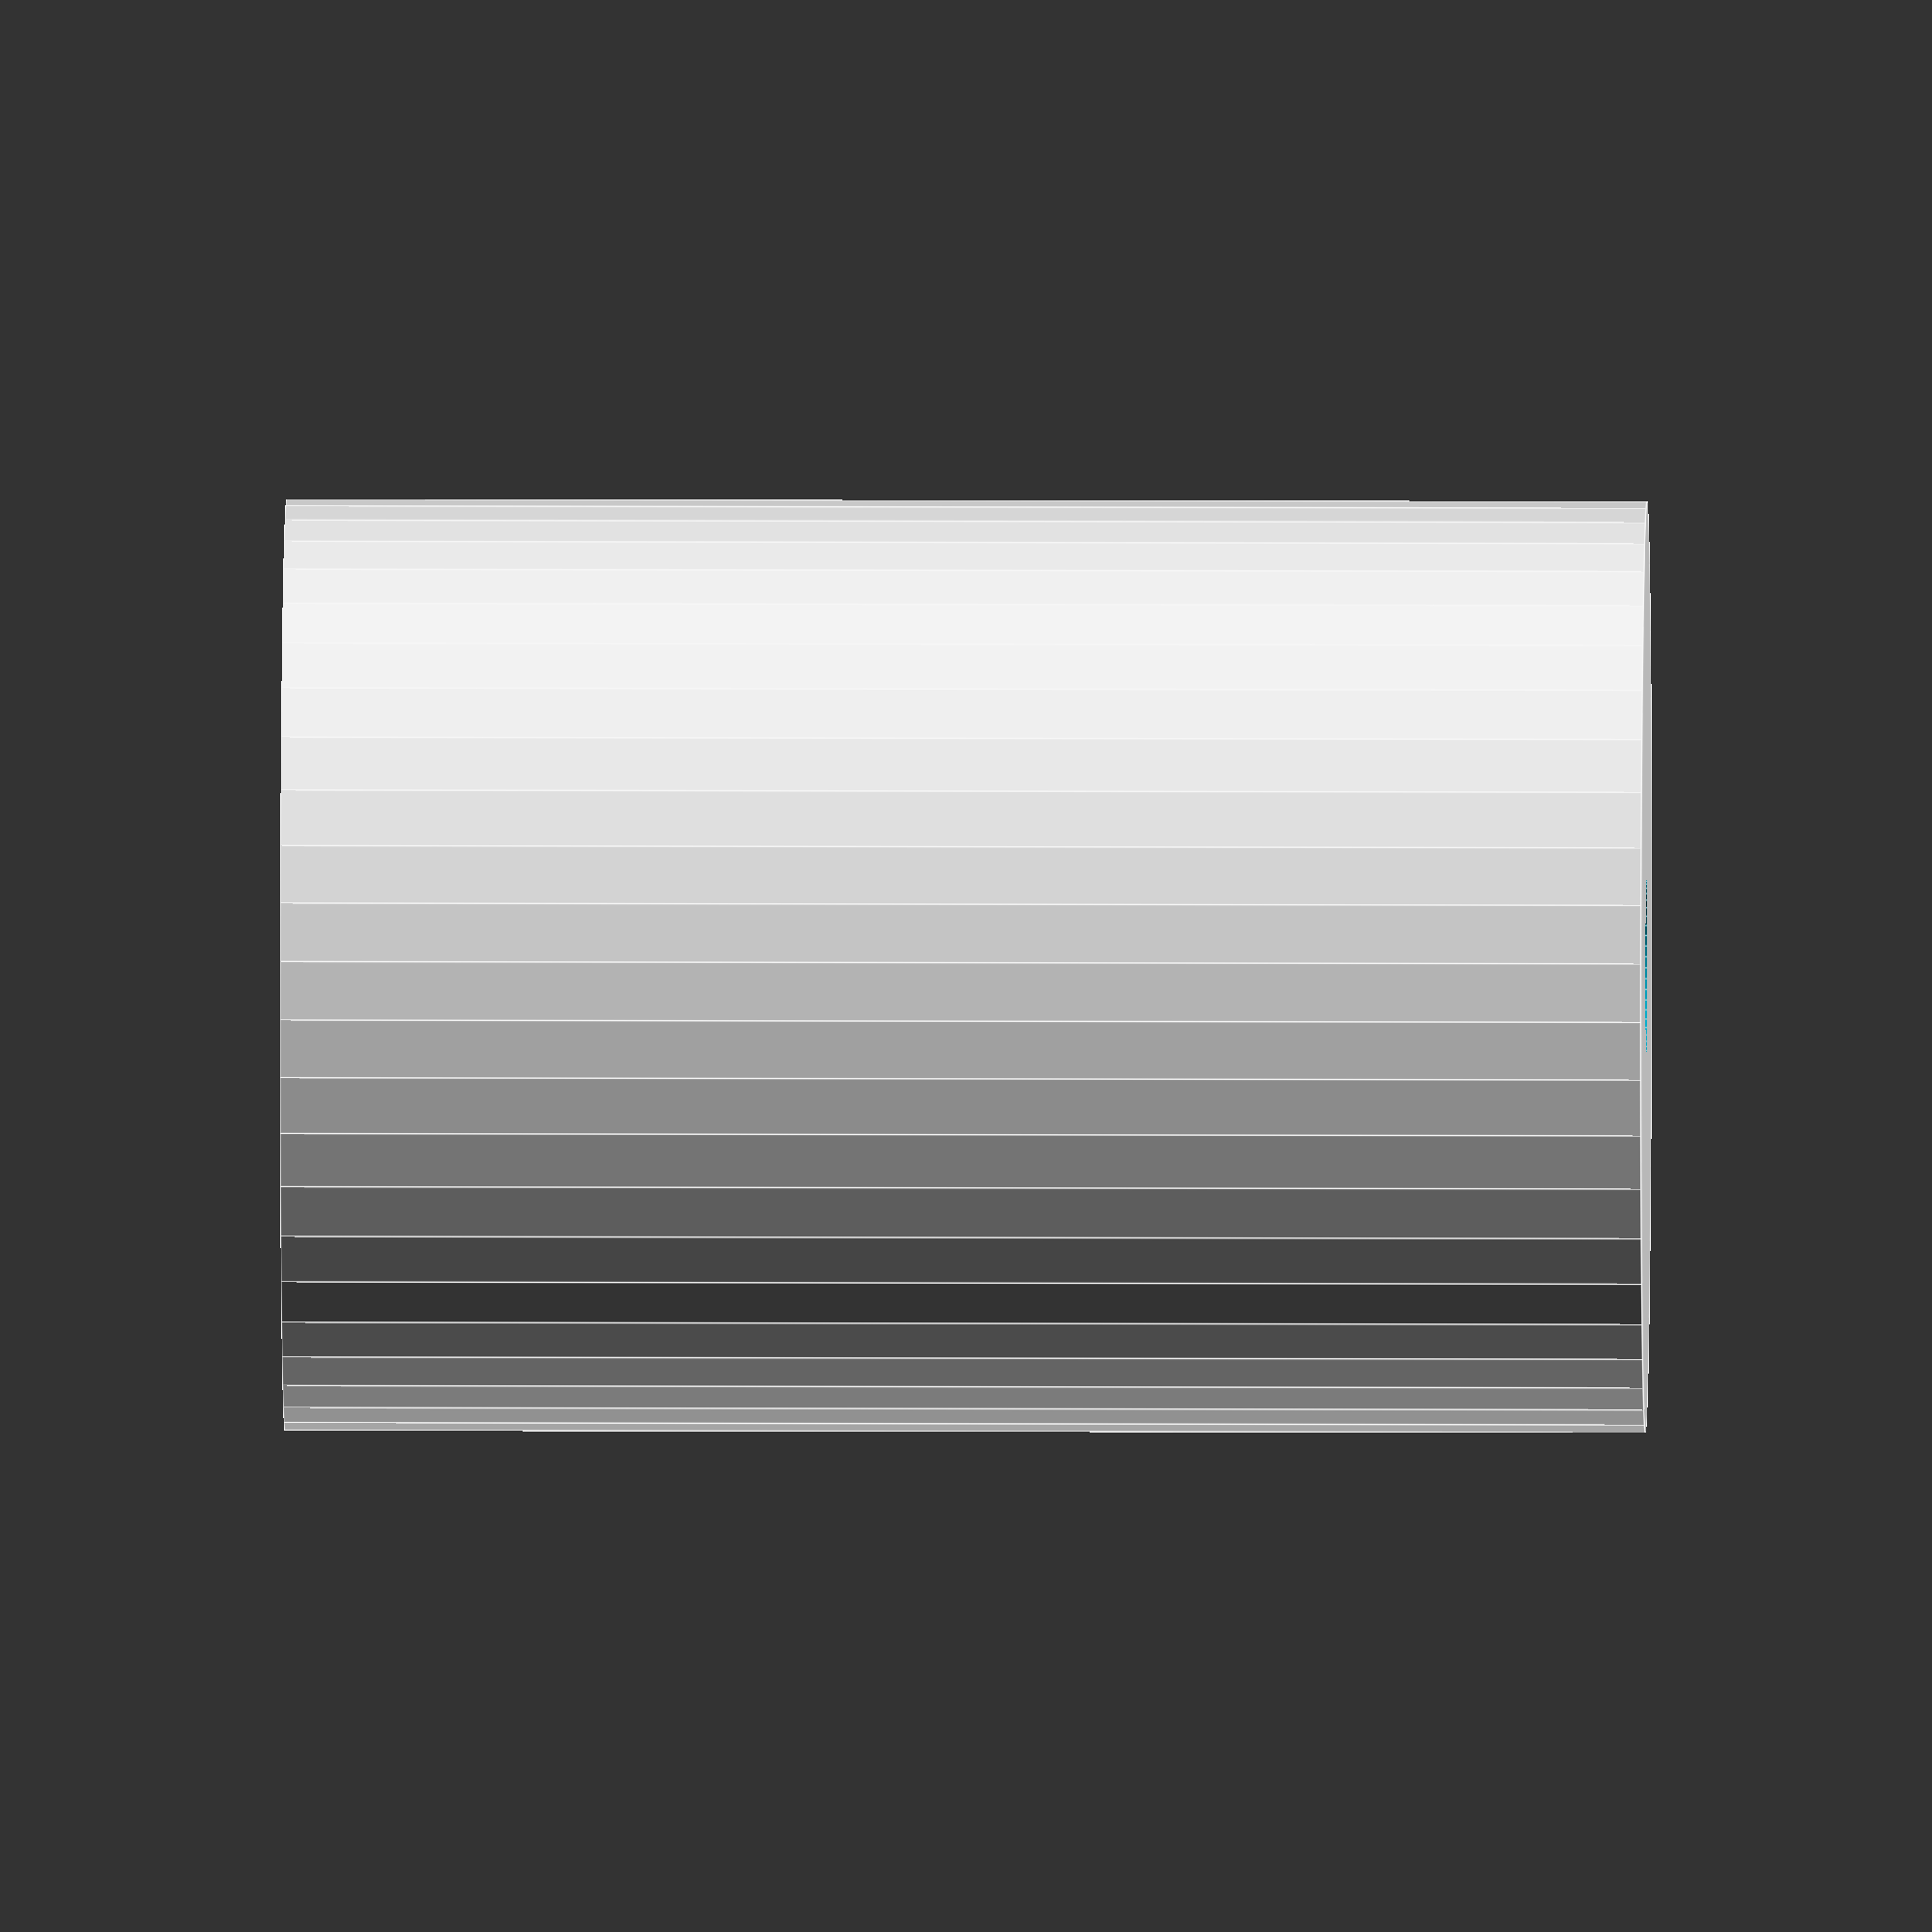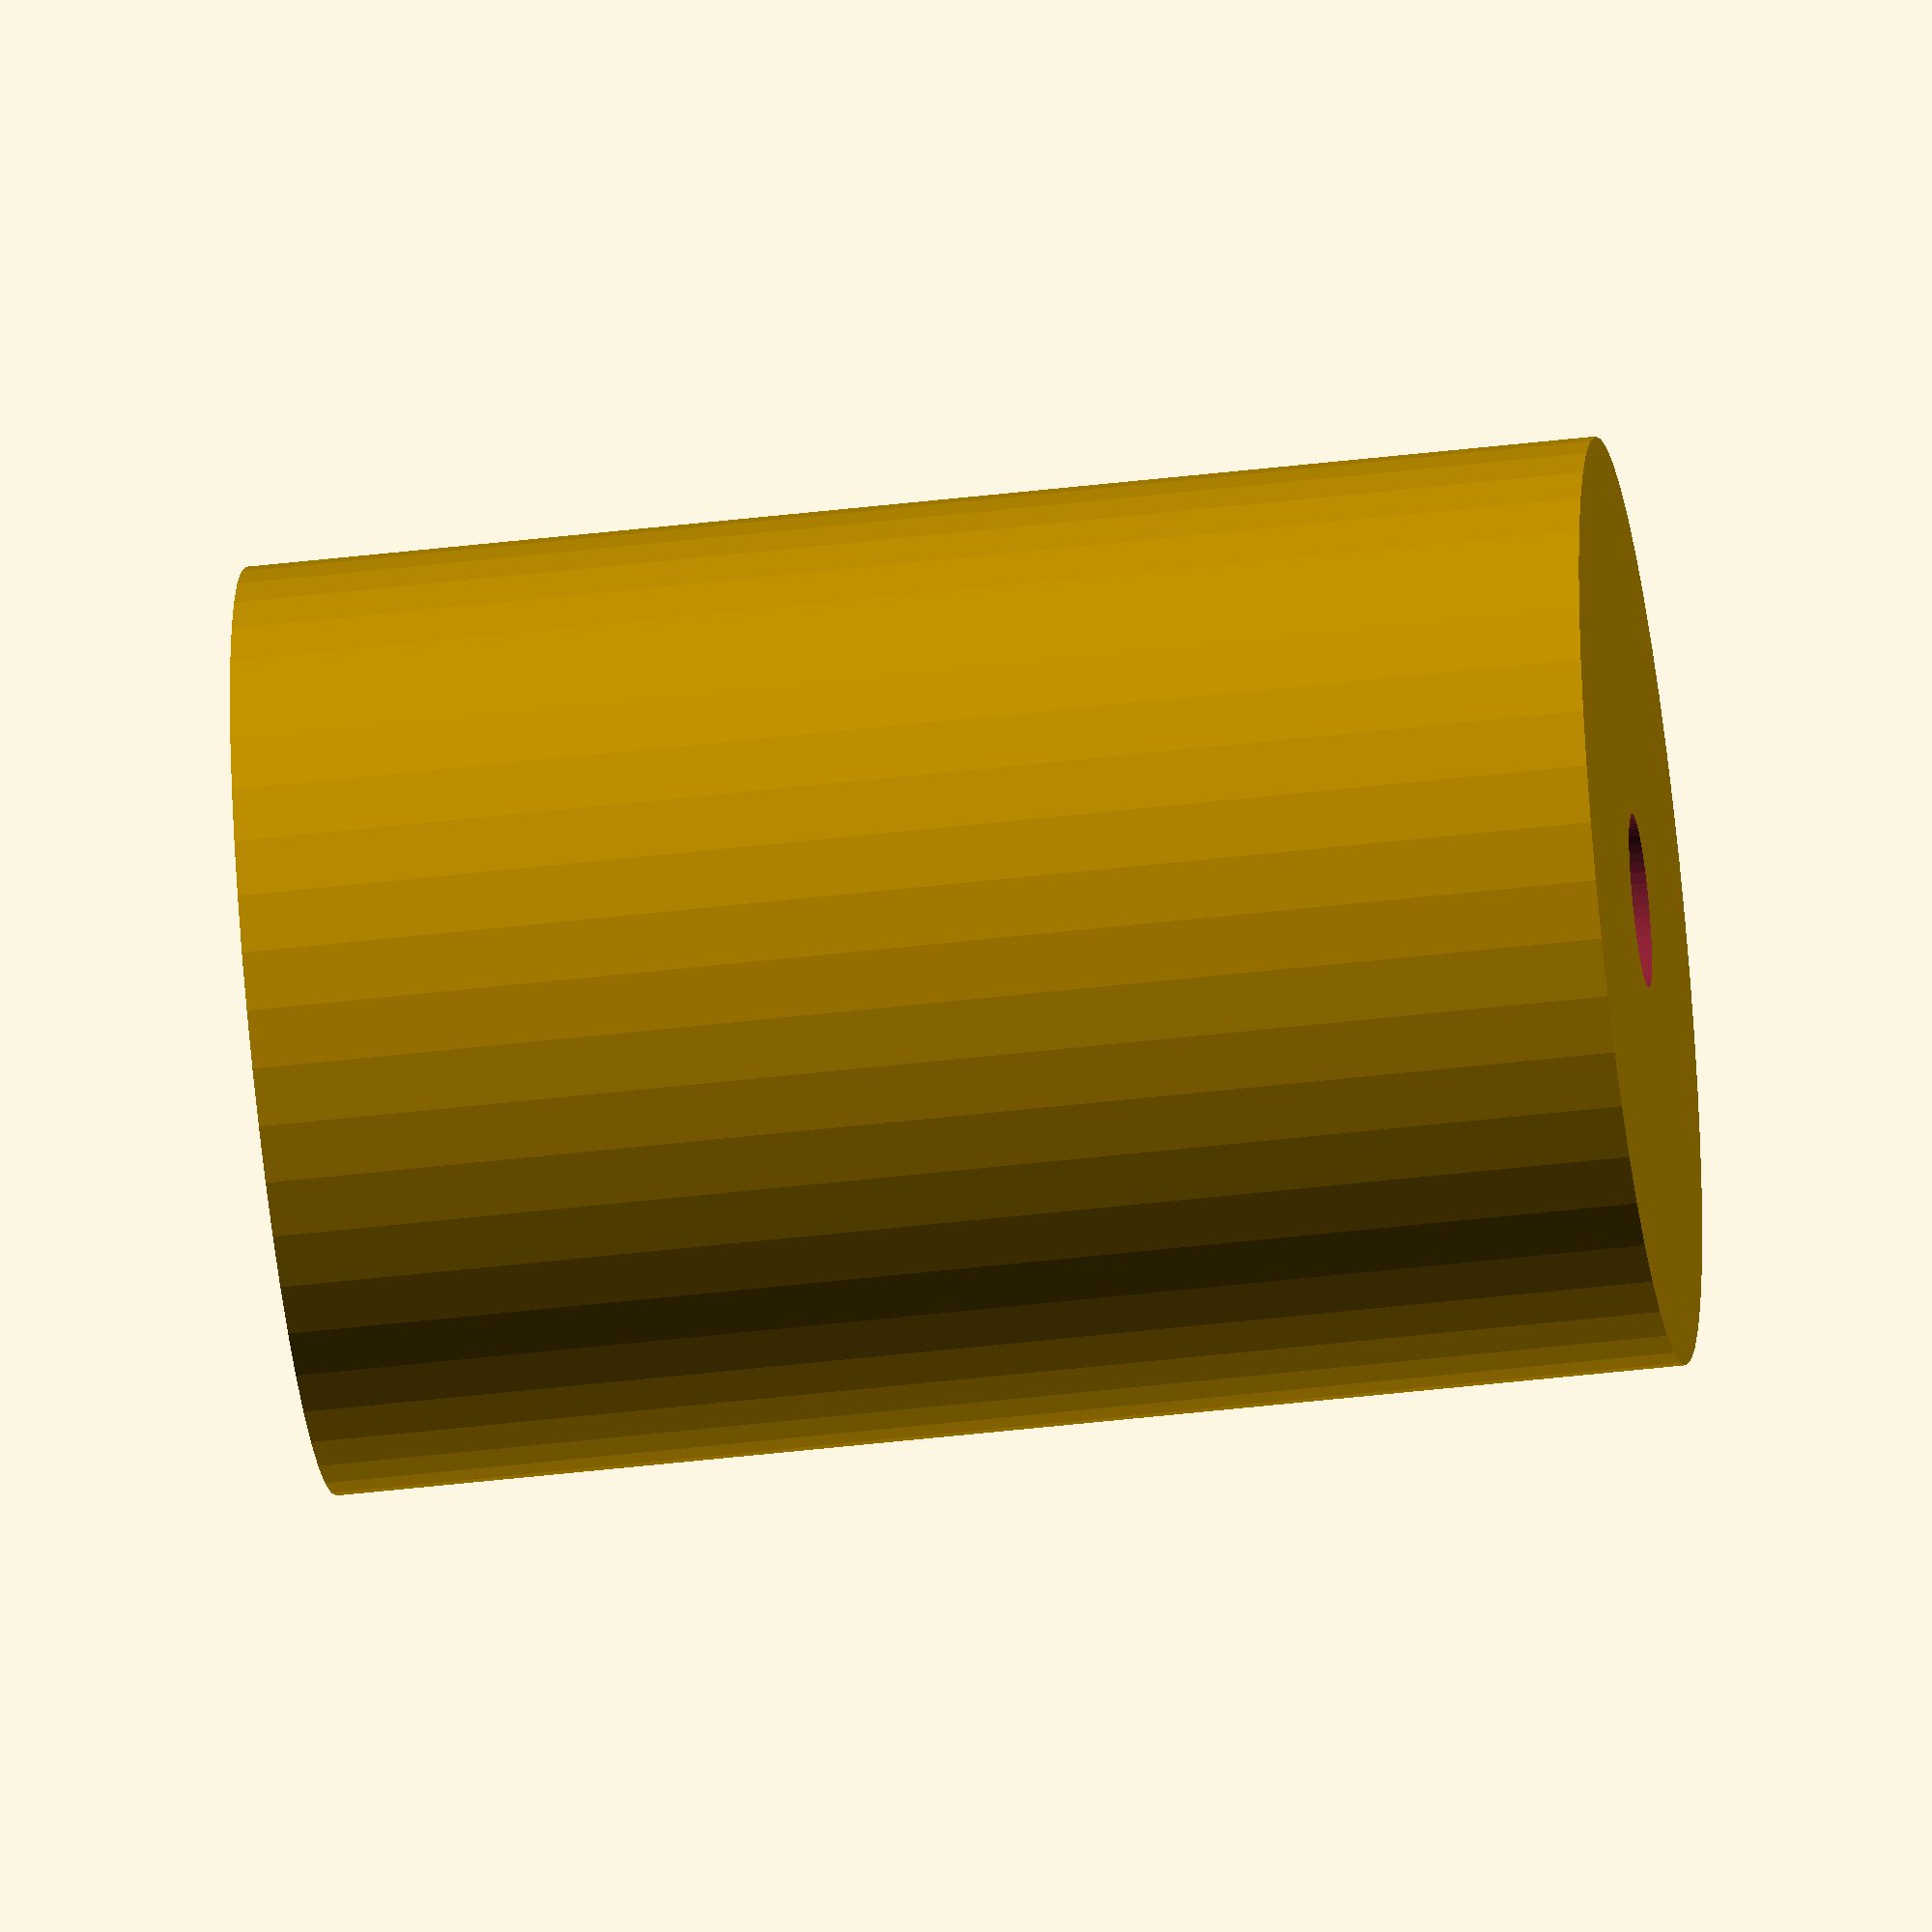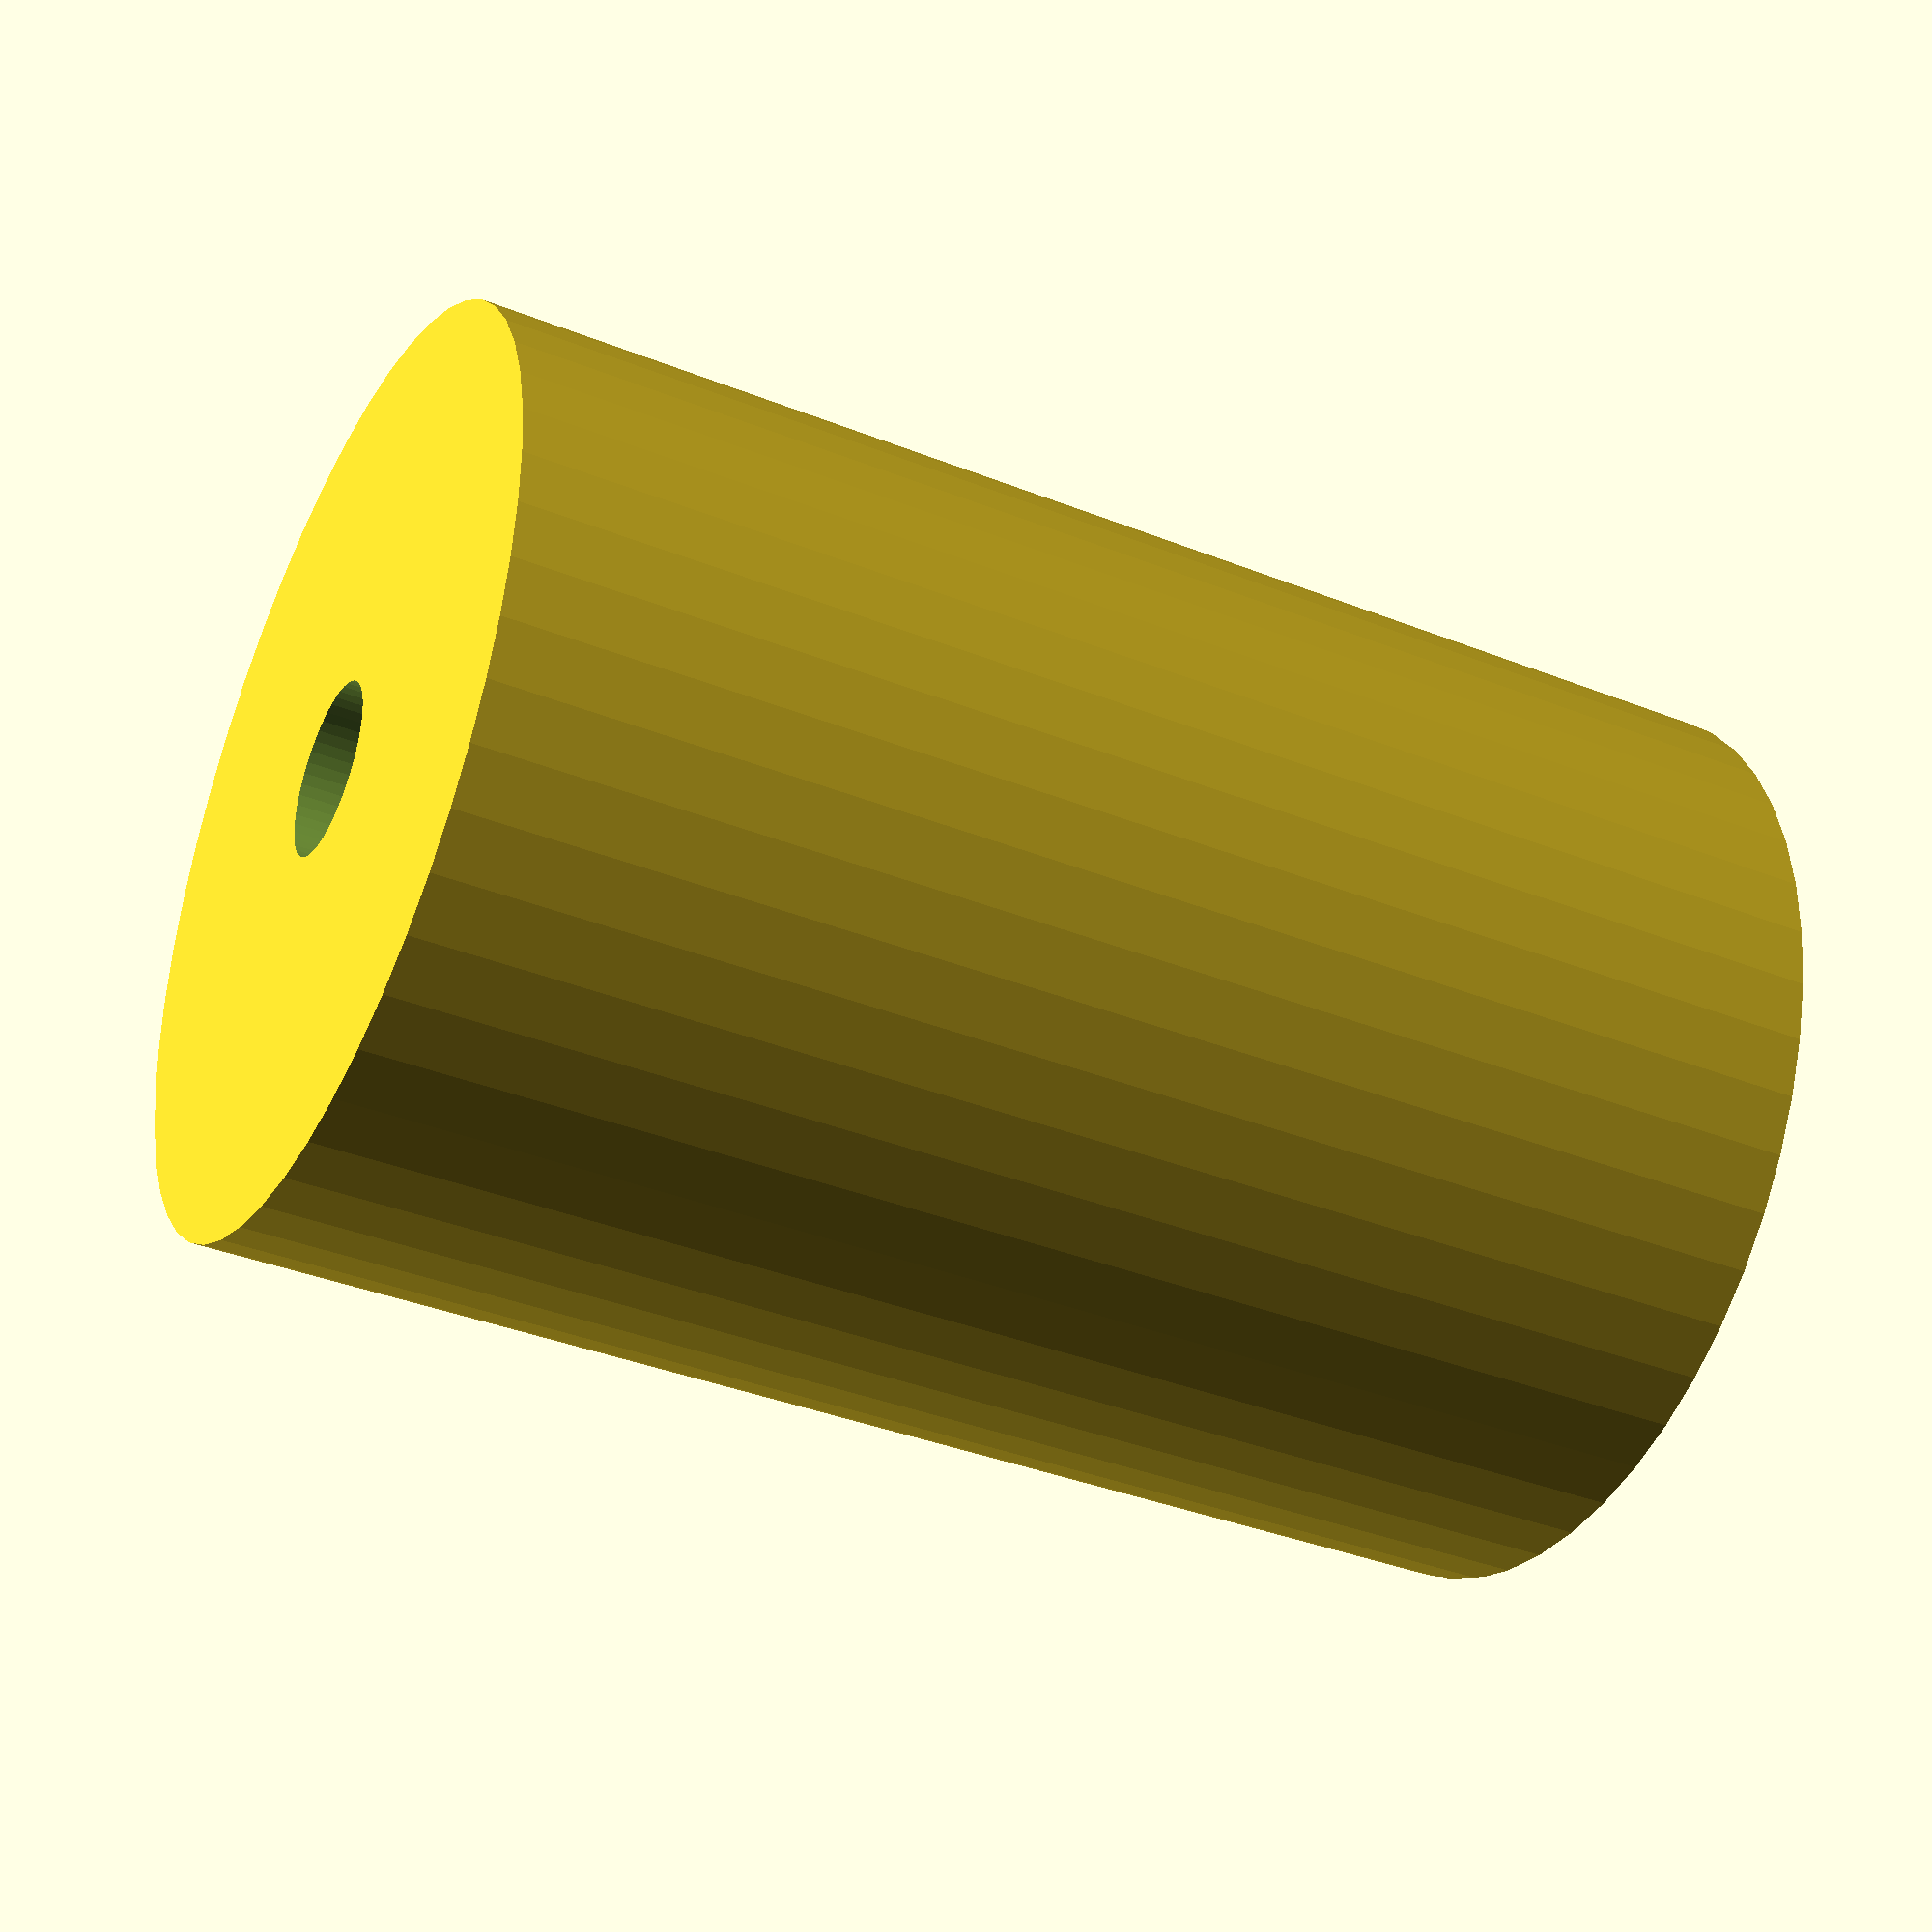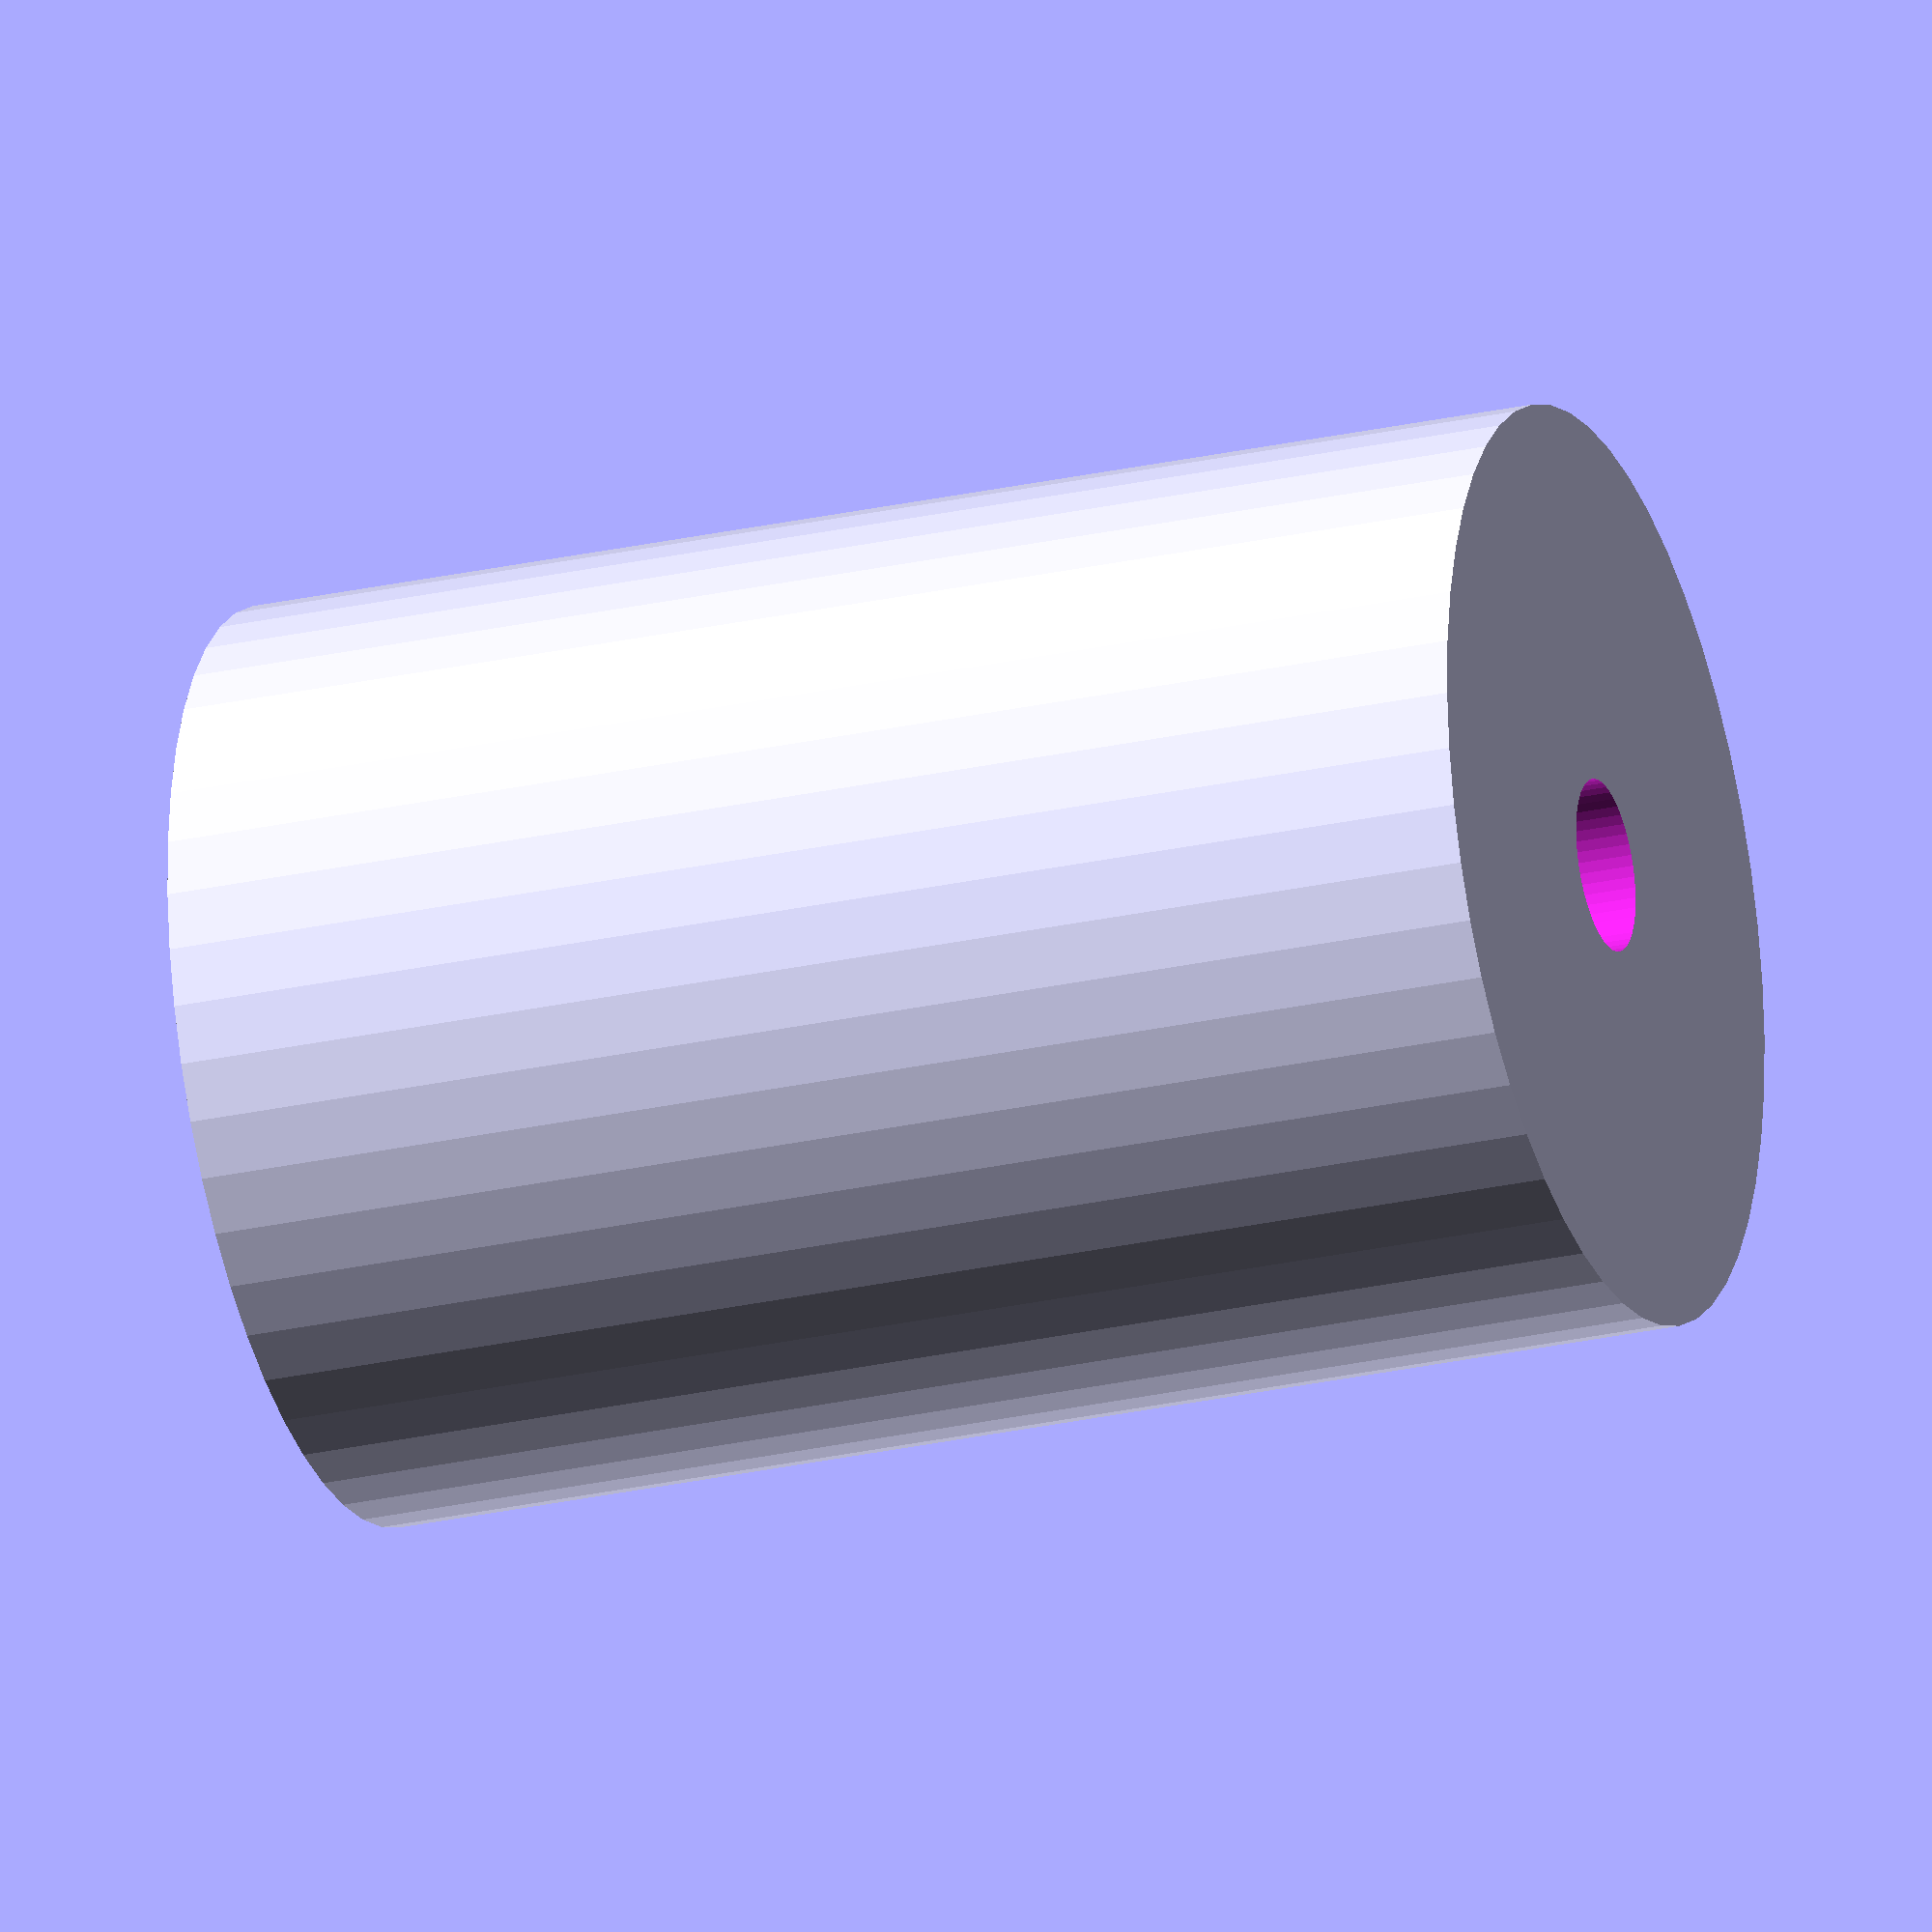
<openscad>
$fn = 50;


difference() {
	union() {
		translate(v = [0, 0, -17.5000000000]) {
			cylinder(h = 35, r = 12.0000000000);
		}
	}
	union() {
		translate(v = [0, 0, -100.0000000000]) {
			cylinder(h = 200, r = 2.2500000000);
		}
	}
}
</openscad>
<views>
elev=172.0 azim=94.8 roll=269.3 proj=o view=edges
elev=46.4 azim=222.8 roll=277.6 proj=o view=wireframe
elev=37.0 azim=126.8 roll=62.8 proj=p view=wireframe
elev=205.8 azim=33.5 roll=250.1 proj=o view=solid
</views>
